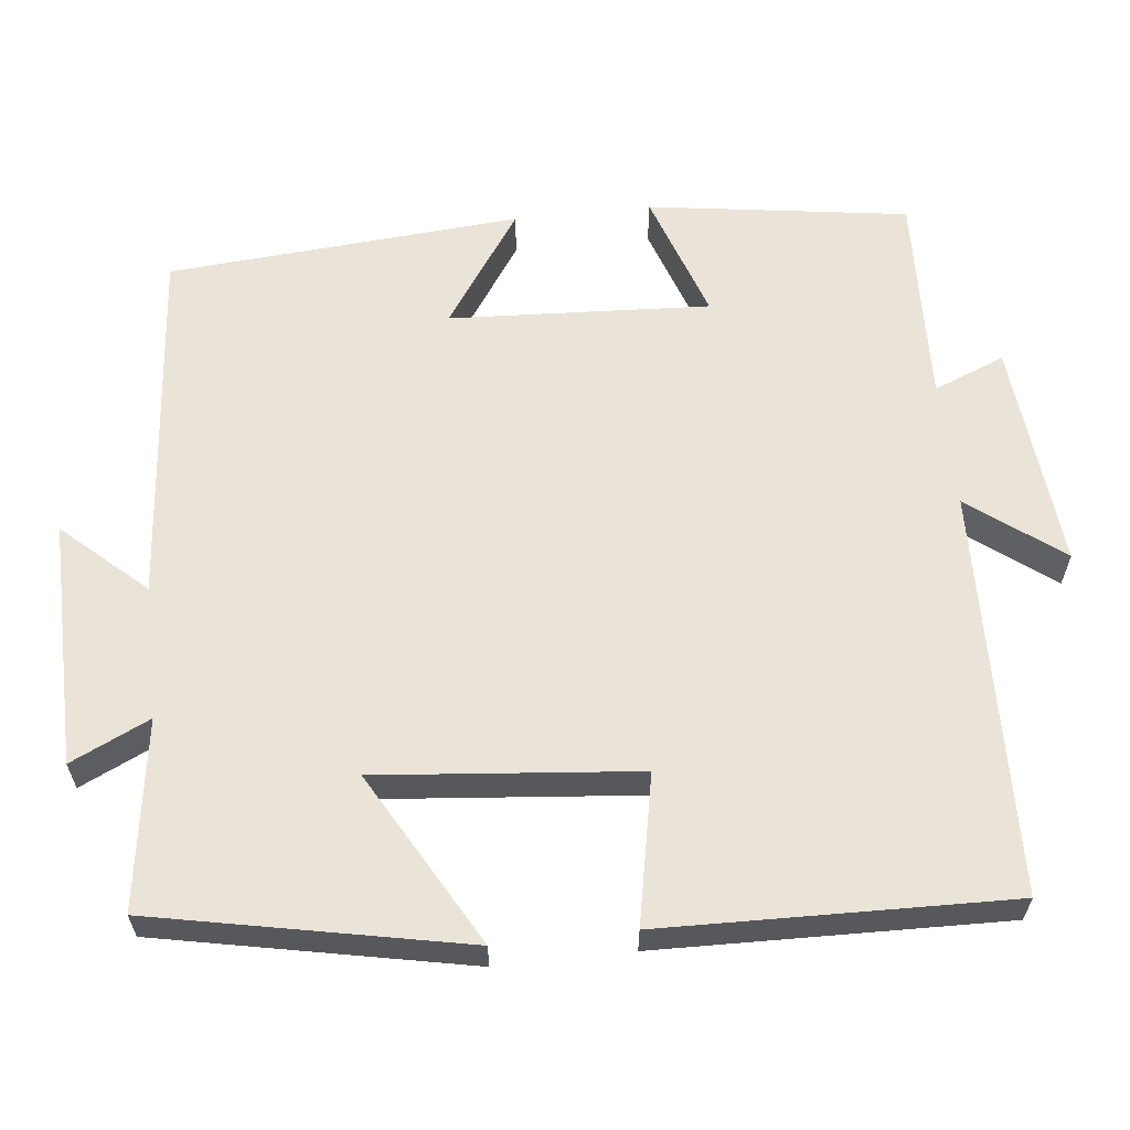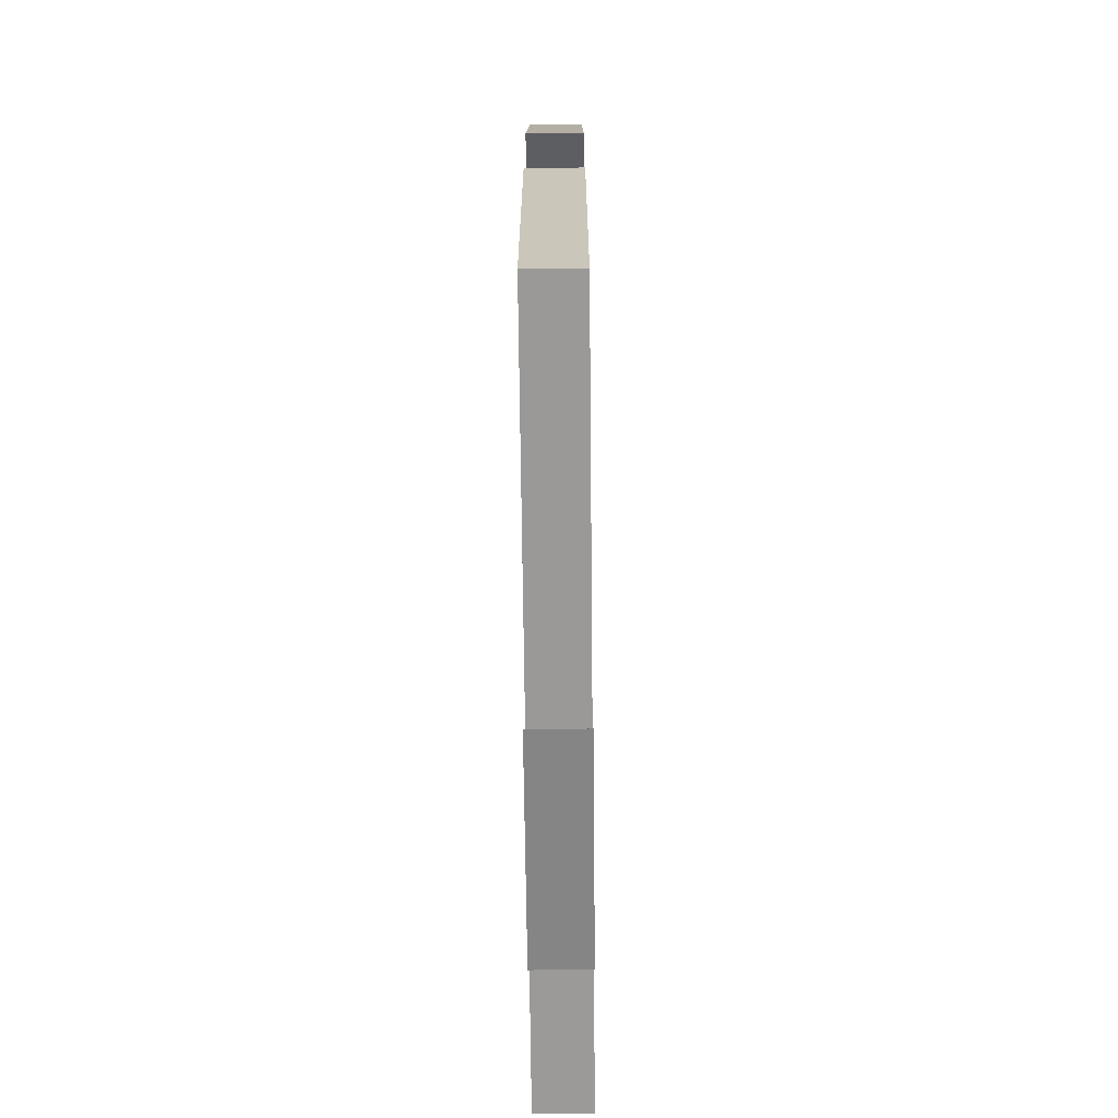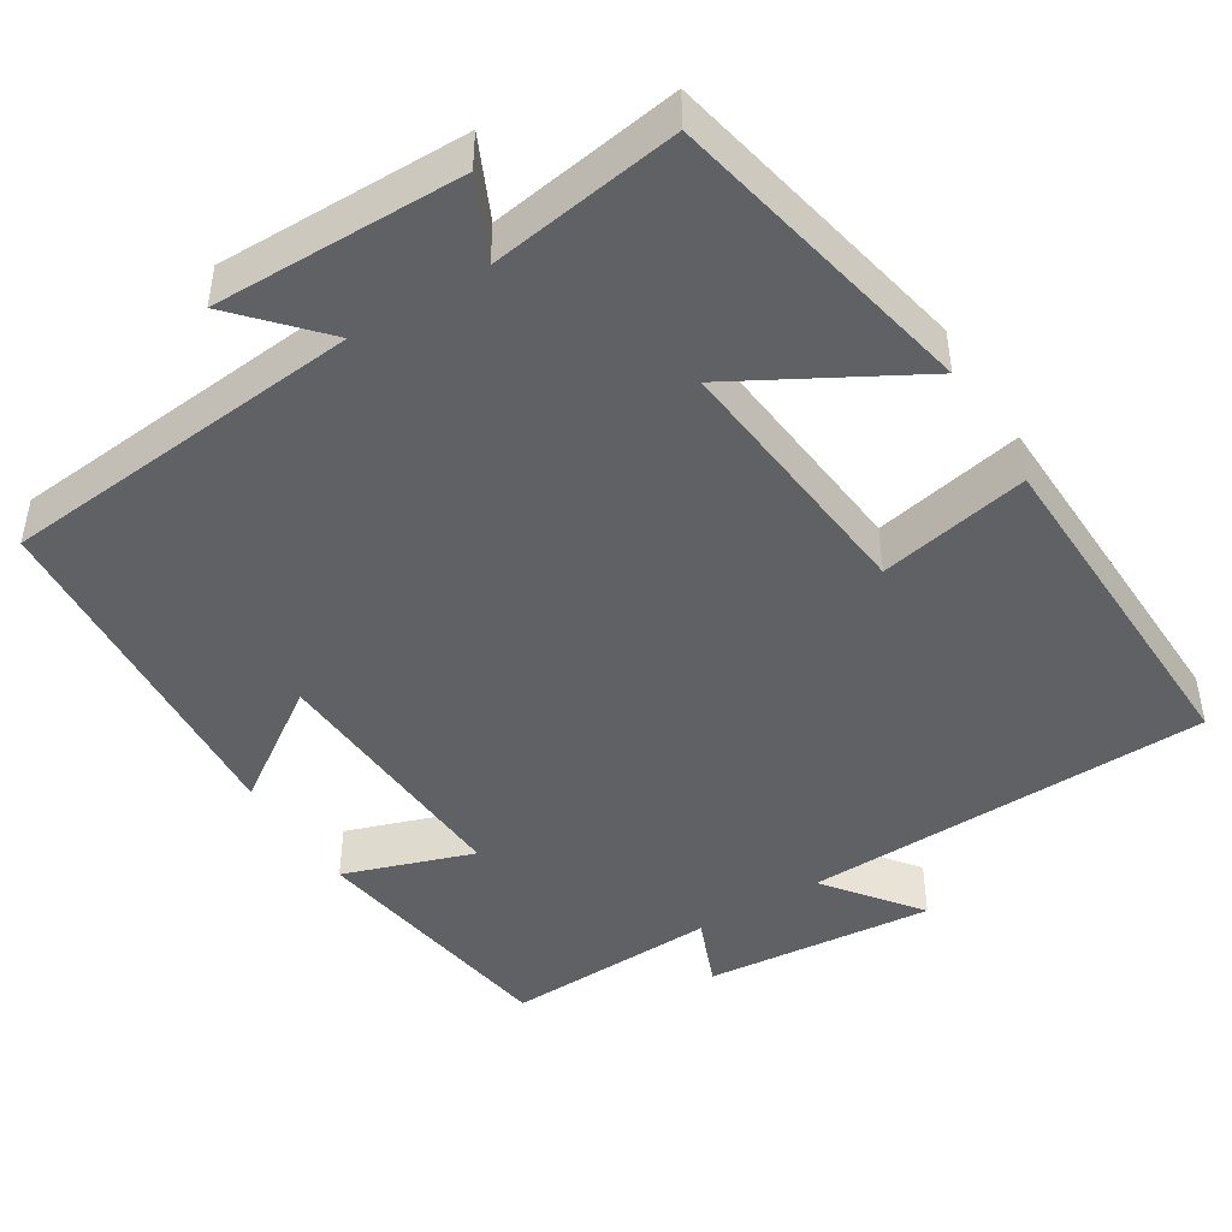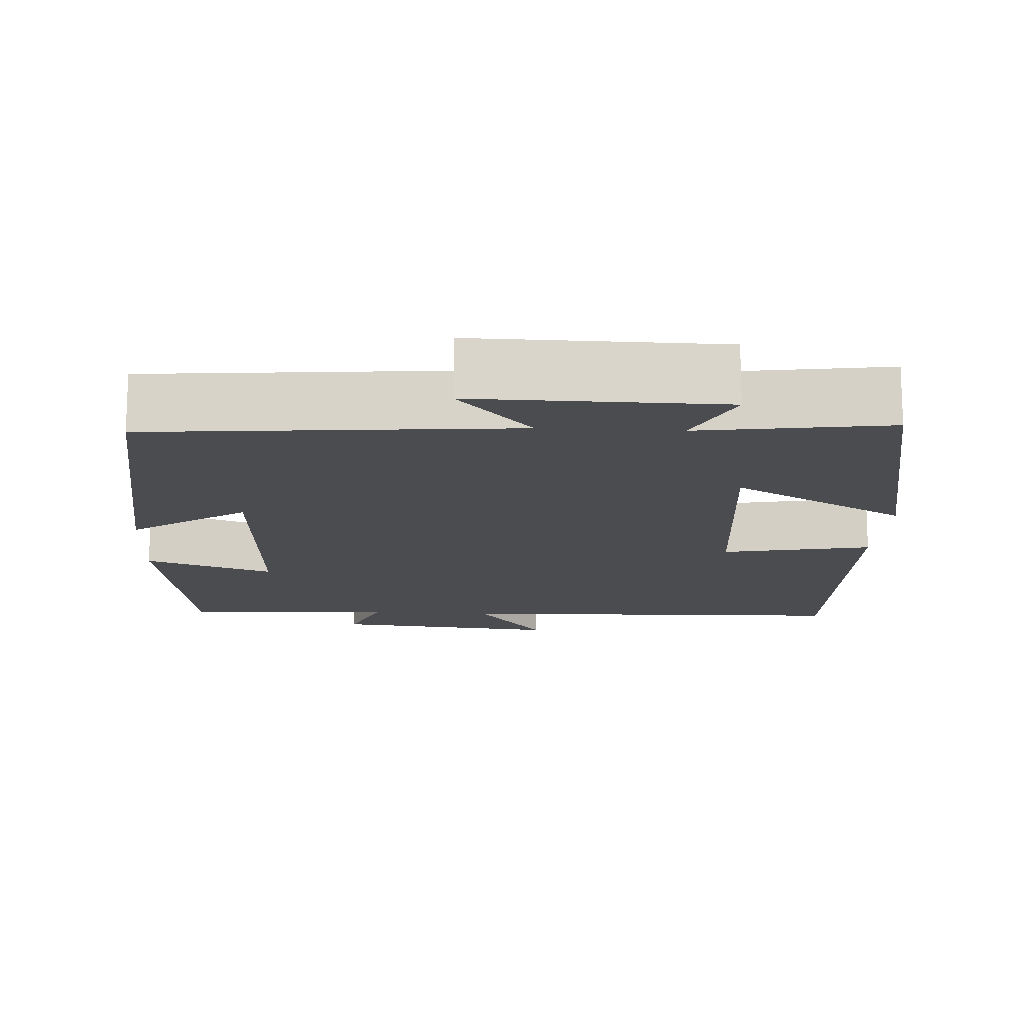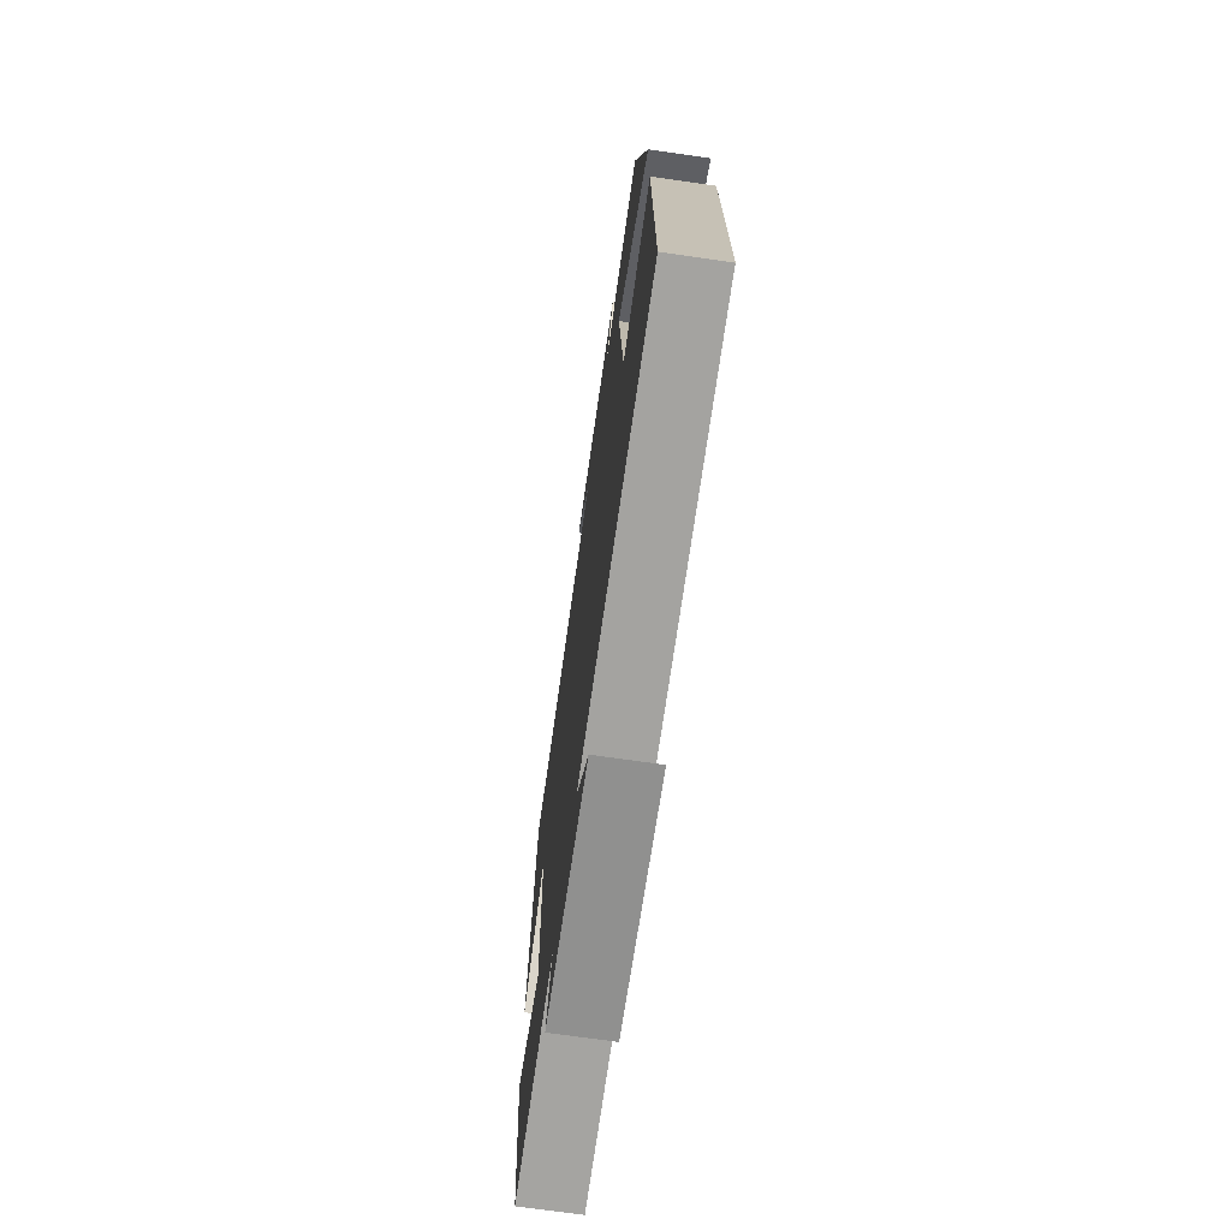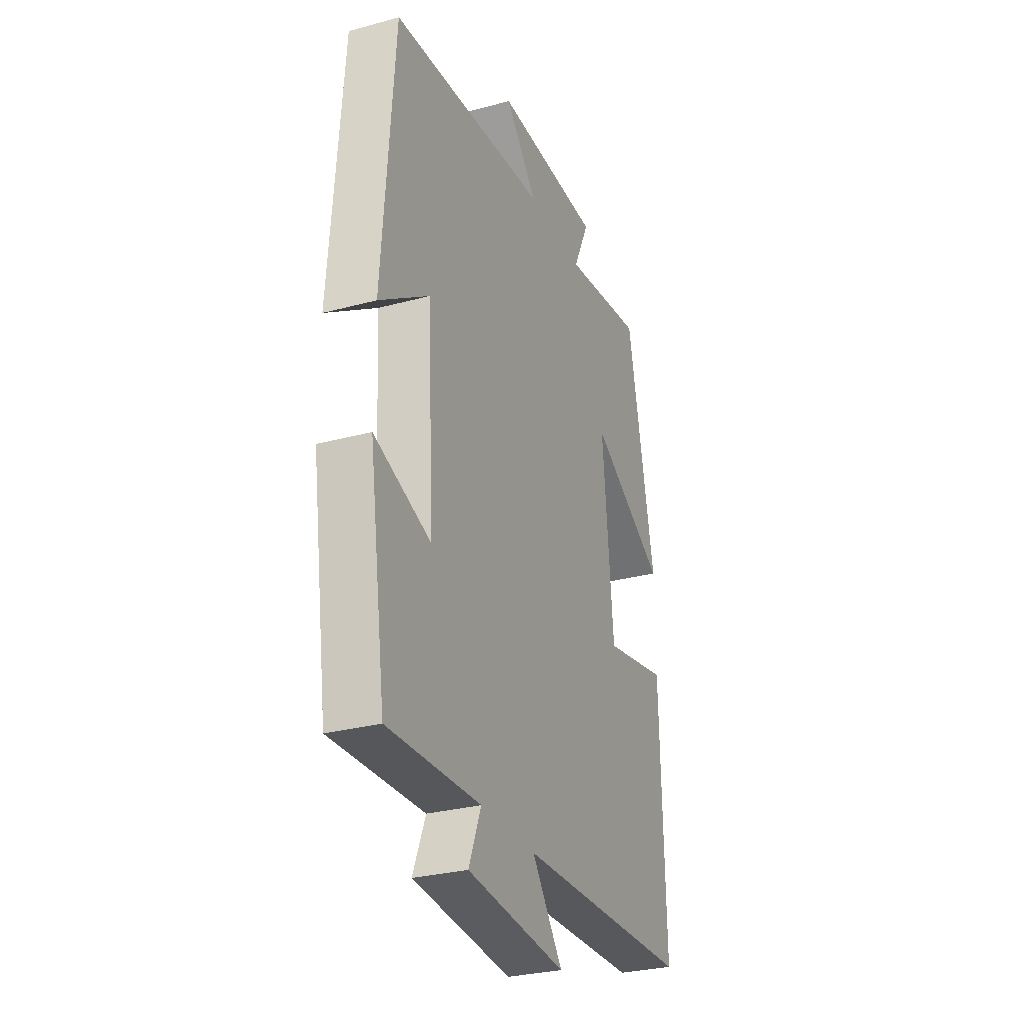
<metadata>
{"format":"obj","ext":"obj","renderer":"f3d","projection":"perspective","resolution":1024,"background":"white","views":[{"elev":61.2,"azim":83.7,"up":"+Y"},{"elev":-67.3,"azim":90.6,"up":"+Z"},{"elev":-45.5,"azim":32.0,"up":"+Y"},{"elev":-14.8,"azim":-3.3,"up":"+Y"},{"elev":-71.1,"azim":81.8,"up":"+Z"},{"elev":-29.3,"azim":-68.1,"up":"+Z"}]}
</metadata>
<code>
v 0.419 0.07 0.536
v 0.5 0.07 0.135
v 0.276 0.07 0.261
v 0.308 0.07 -0.075
v 0.5 0.07 -0.037
v 0.511 0.07 -0.485
v -0.011 0.07 -0.5
v 0.08 0.07 -0.62
v -0.214 0.07 -0.592
v -0.177 0.07 -0.5
v -0.451 0.07 -0.51
v -0.5 0.07 -0.175
v -0.334 0.07 -0.232
v -0.352 0.07 0.104
v -0.5 0.07 0.003
v -0.465 0.07 0.458
v 0.002 0.07 0.5
v -0.094 0.07 0.606
v 0.224 0.07 0.602
v 0.176 0.07 0.5
v 0.419 0 0.536
v 0.5 0 0.135
v 0.276 0 0.261
v 0.308 0 -0.075
v 0.5 0 -0.037
v 0.511 0 -0.485
v -0.011 0 -0.5
v 0.08 0 -0.62
v -0.214 0 -0.592
v -0.177 0 -0.5
v -0.451 0 -0.51
v -0.5 0 -0.175
v -0.334 0 -0.232
v -0.352 0 0.104
v -0.5 0 0.003
v -0.465 0 0.458
v 0.002 0 0.5
v -0.094 0 0.606
v 0.224 0 0.602
v 0.176 0 0.5
f 17 18 19 20
f 16 17 20
f 15 16 20
f 14 15 20
f 13 14 20 1
f 10 11 12 13
f 10 13 1
f 7 8 9 10
f 6 7 10
f 5 6 10
f 4 5 10
f 3 4 10
f 3 10 1
f 1 2 3
f 40 39 38 37
f 40 37 36
f 40 36 35
f 40 35 34
f 21 40 34 33
f 33 32 31 30
f 21 33 30
f 30 29 28 27
f 30 27 26
f 30 26 25
f 30 25 24
f 30 24 23
f 21 30 23
f 23 22 21
f 1 21 22 2
f 2 22 23 3
f 3 23 24 4
f 4 24 25 5
f 5 25 26 6
f 6 26 27 7
f 7 27 28 8
f 8 28 29 9
f 9 29 30 10
f 10 30 31 11
f 11 31 32 12
f 12 32 33 13
f 13 33 34 14
f 14 34 35 15
f 15 35 36 16
f 16 36 37 17
f 17 37 38 18
f 18 38 39 19
f 19 39 40 20
f 20 40 21 1

</code>
